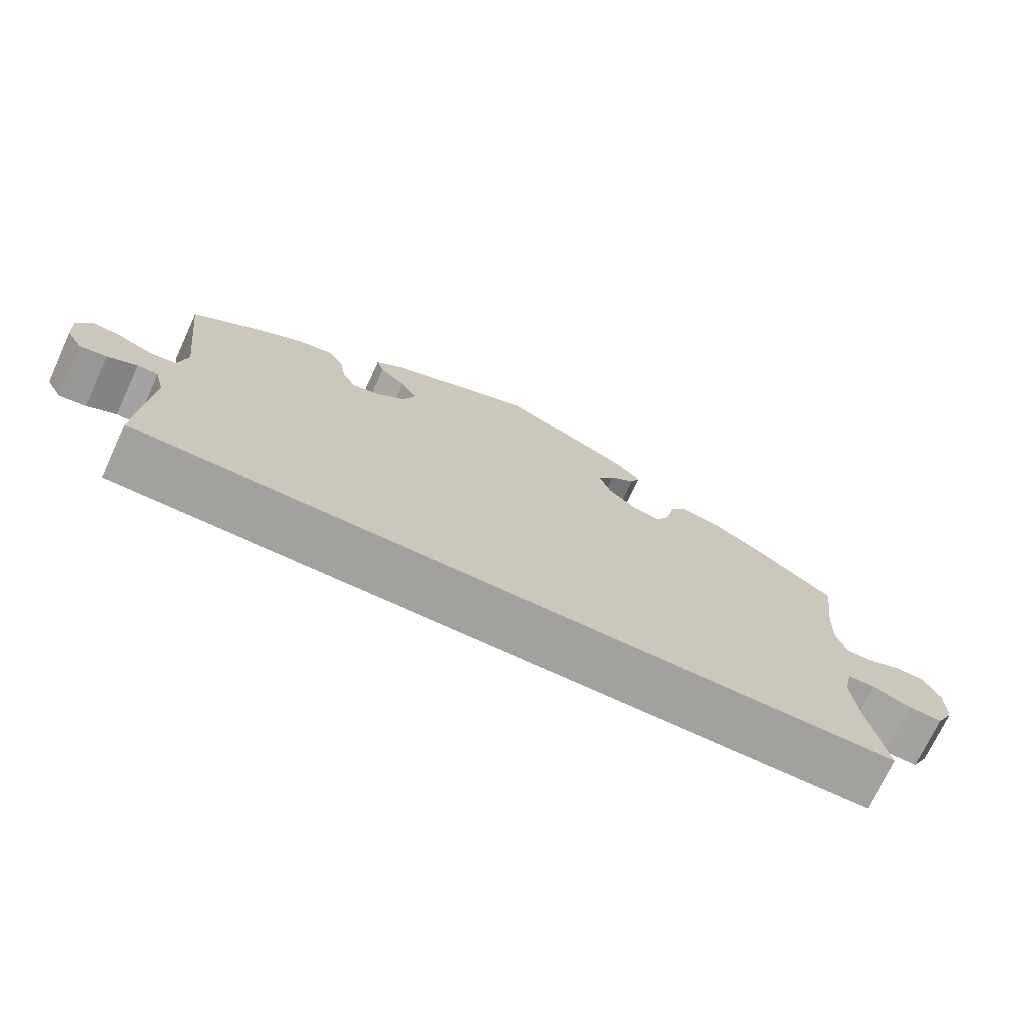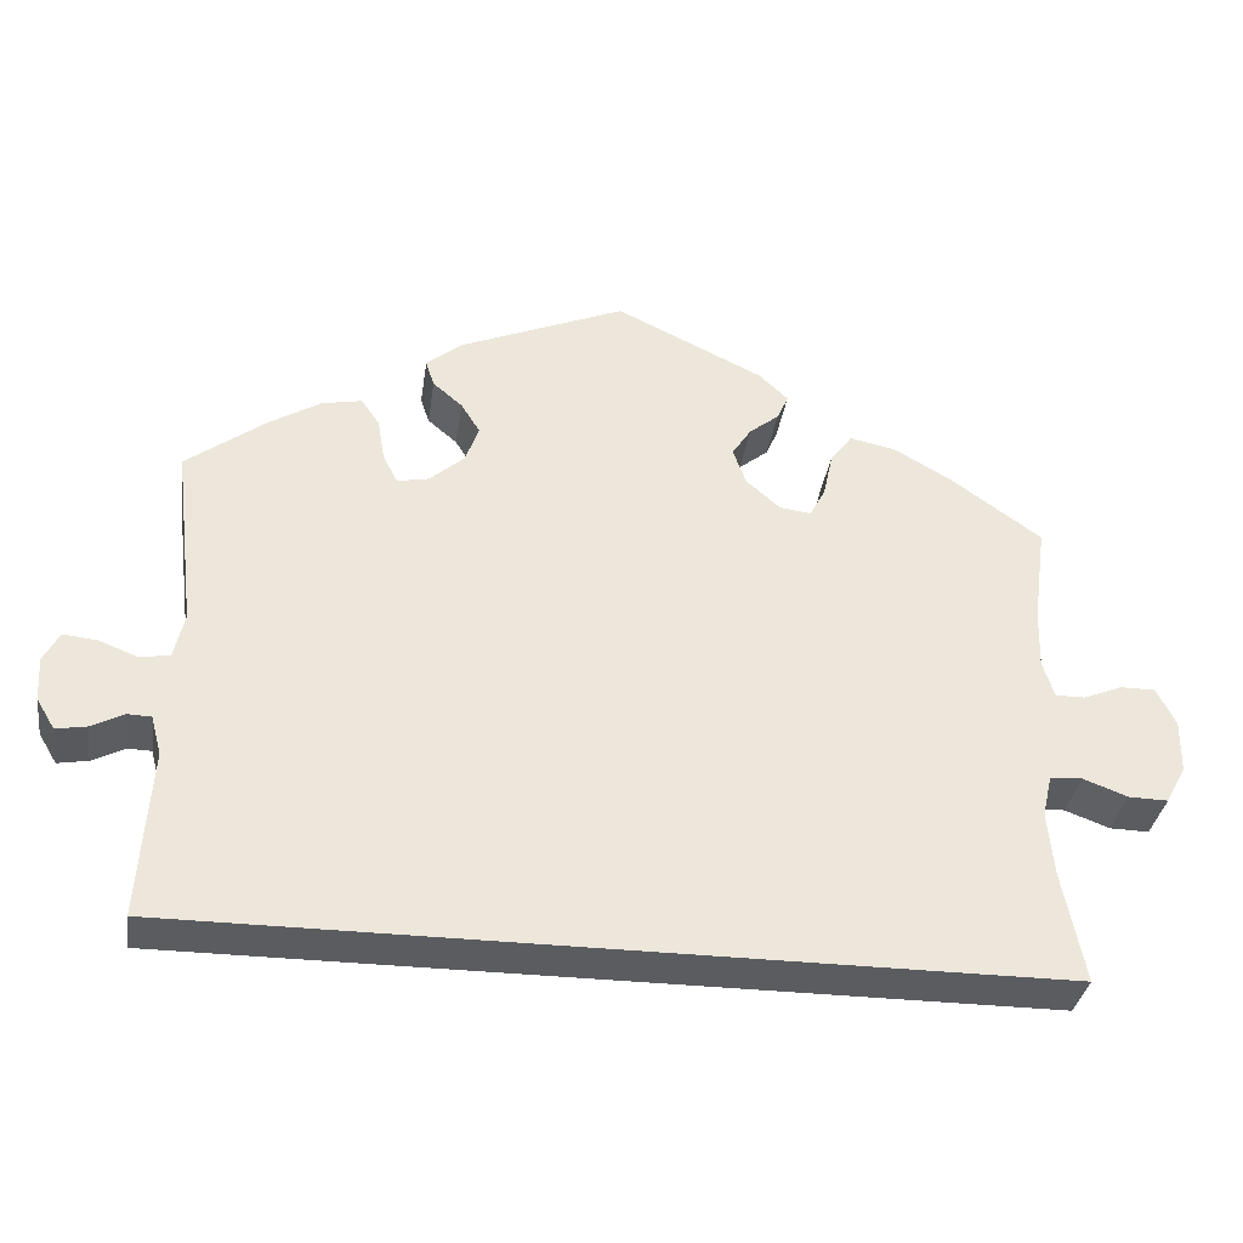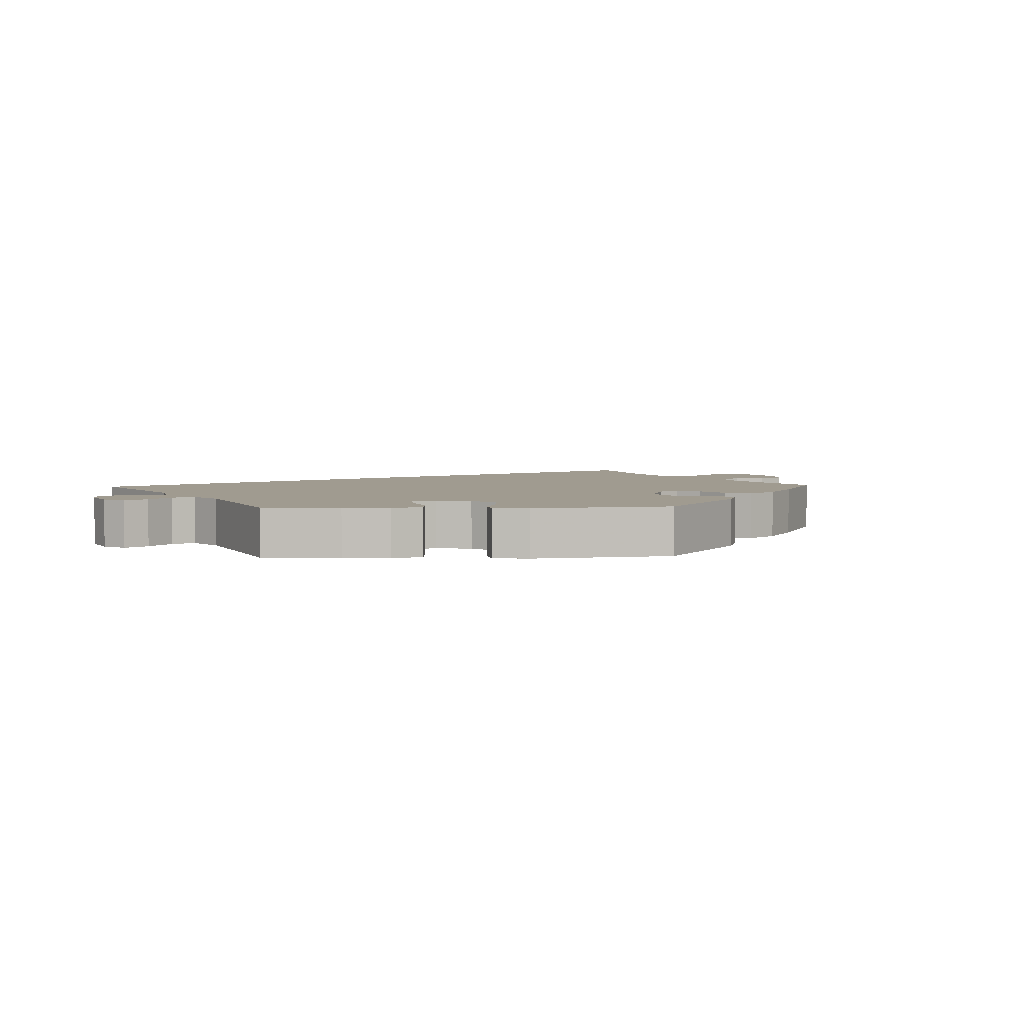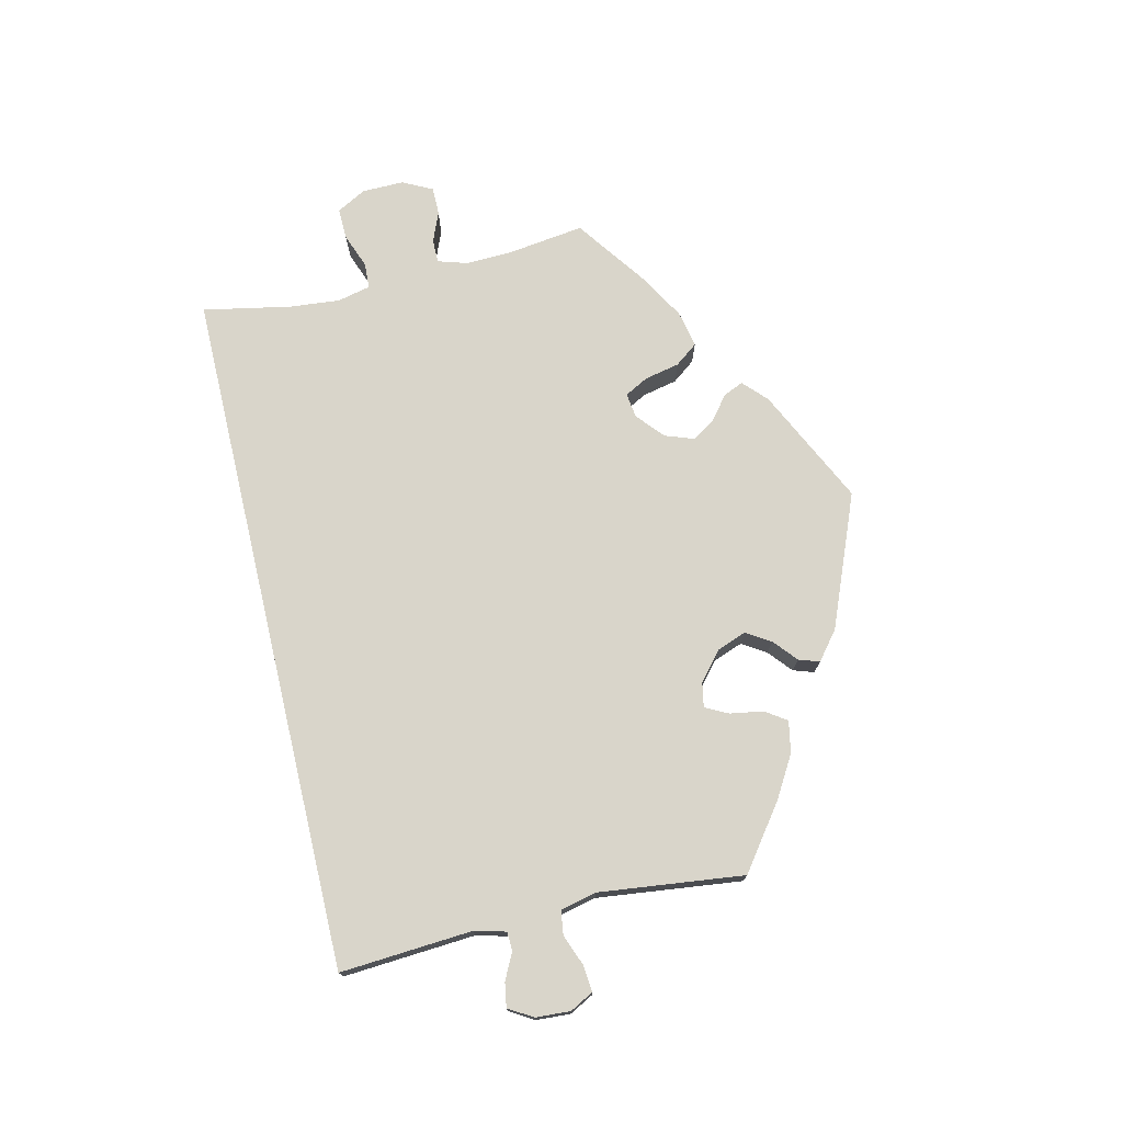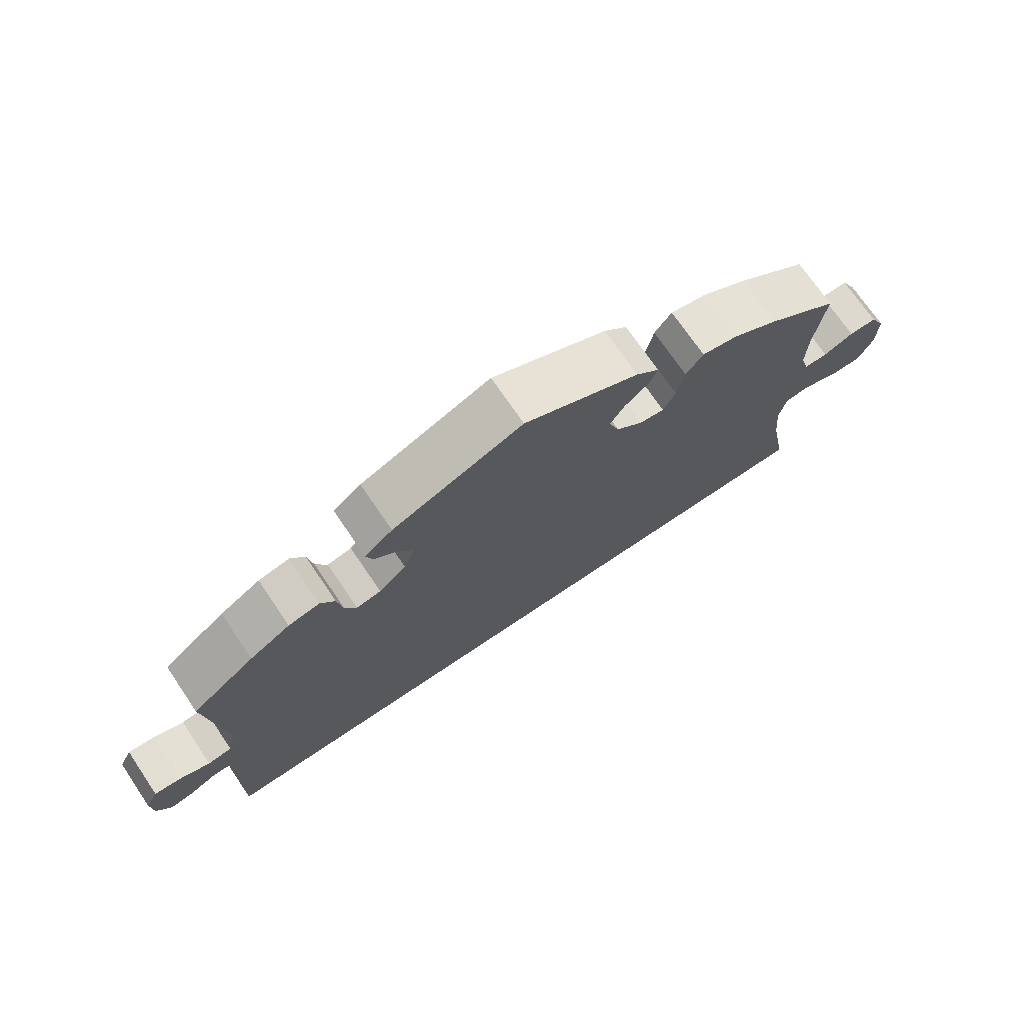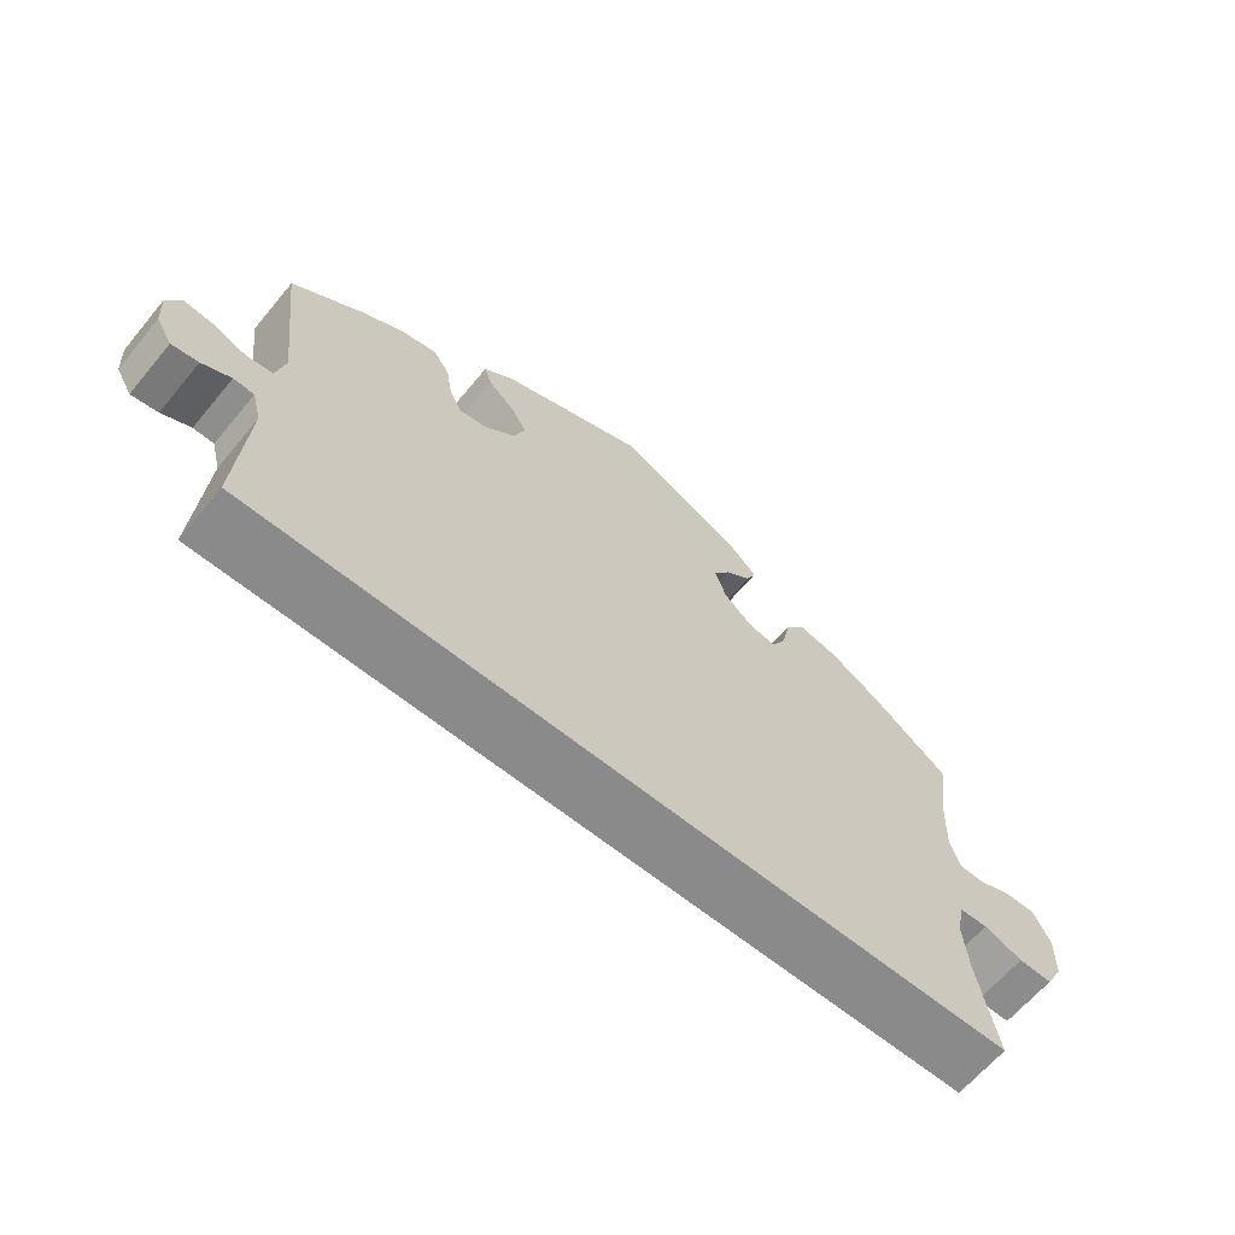
<metadata>
{"format":"obj","ext":"obj","renderer":"f3d","projection":"perspective","resolution":1024,"background":"white","views":[{"elev":-72.1,"azim":-24.9,"up":"+Z"},{"elev":-34.4,"azim":-8.4,"up":"+Z"},{"elev":4.2,"azim":-32.5,"up":"+Y"},{"elev":74.4,"azim":-103.3,"up":"+Y"},{"elev":71.8,"azim":-34.1,"up":"+Z"},{"elev":-63.6,"azim":-39.6,"up":"+Z"}]}
</metadata>
<code>
v 0.486 0.07 0.178
v 0.484 0.07 0.111
v 0.497 0.07 0.069
v 0.531 0.07 0.069
v 0.575 0.07 0.087
v 0.615 0.07 0.087
v 0.637 0.07 0.044
v 0.636 0.07 -0.017
v 0.613 0.07 -0.059
v 0.568 0.07 -0.058
v 0.517 0.07 -0.039
v 0.48 0.07 -0.041
v 0.469 0.07 -0.089
v 0.476 0.07 -0.162
v 0.501 0.07 -0.289
v -0.501 0.07 -0.289
v -0.488 0.07 -0.097
v -0.5 0.07 -0.052
v -0.527 0.07 -0.051
v -0.565 0.07 -0.07
v -0.6 0.07 -0.076
v -0.621 0.07 -0.041
v -0.624 0.07 0.009
v -0.606 0.07 0.043
v -0.567 0.07 0.039
v -0.523 0.07 0.022
v -0.488 0.07 0.027
v -0.476 0.07 0.079
v -0.501 0.07 0.289
v -0.409 0.07 0.357
v -0.35 0.07 0.392
v -0.304 0.07 0.401
v -0.283 0.07 0.37
v -0.275 0.07 0.322
v -0.258 0.07 0.289
v -0.222 0.07 0.296
v -0.182 0.07 0.33
v -0.166 0.07 0.373
v -0.188 0.07 0.408
v -0.222 0.07 0.437
v -0.232 0.07 0.467
v -0.191 0.07 0.5
v 0 0.07 0.578
v 0.169 0.07 0.497
v 0.203 0.07 0.465
v 0.19 0.07 0.436
v 0.156 0.07 0.409
v 0.134 0.07 0.376
v 0.149 0.07 0.334
v 0.188 0.07 0.3
v 0.224 0.07 0.295
v 0.242 0.07 0.329
v 0.253 0.07 0.38
v 0.278 0.07 0.413
v 0.331 0.07 0.402
v 0.397 0.07 0.364
v 0.501 0.07 0.29
v 0.486 0 0.178
v 0.484 0 0.111
v 0.497 0 0.069
v 0.531 0 0.069
v 0.575 0 0.087
v 0.615 0 0.087
v 0.637 0 0.044
v 0.636 0 -0.017
v 0.613 0 -0.059
v 0.568 0 -0.058
v 0.517 0 -0.039
v 0.48 0 -0.041
v 0.469 0 -0.089
v 0.476 0 -0.162
v 0.501 0 -0.289
v -0.501 0 -0.289
v -0.488 0 -0.097
v -0.5 0 -0.052
v -0.527 0 -0.051
v -0.565 0 -0.07
v -0.6 0 -0.076
v -0.621 0 -0.041
v -0.624 0 0.009
v -0.606 0 0.043
v -0.567 0 0.039
v -0.523 0 0.022
v -0.488 0 0.027
v -0.476 0 0.079
v -0.501 0 0.289
v -0.409 0 0.357
v -0.35 0 0.392
v -0.304 0 0.401
v -0.283 0 0.37
v -0.275 0 0.322
v -0.258 0 0.289
v -0.222 0 0.296
v -0.182 0 0.33
v -0.166 0 0.373
v -0.188 0 0.408
v -0.222 0 0.437
v -0.232 0 0.467
v -0.191 0 0.5
v 0 0 0.578
v 0.169 0 0.497
v 0.203 0 0.465
v 0.19 0 0.436
v 0.156 0 0.409
v 0.134 0 0.376
v 0.149 0 0.334
v 0.188 0 0.3
v 0.224 0 0.295
v 0.242 0 0.329
v 0.253 0 0.38
v 0.278 0 0.413
v 0.331 0 0.402
v 0.397 0 0.364
v 0.501 0 0.29
f 56 57 1
f 55 56 1 2
f 52 53 54 55
f 51 52 55 2
f 50 51 2 3
f 44 45 46 47
f 44 47 48
f 43 44 48
f 42 43 48 49
f 39 40 41 42
f 38 39 42 49
f 31 32 33 34
f 31 34 35
f 28 29 30 31
f 27 28 31 35
f 23 24 25 26
f 21 22 23 26
f 19 20 21 26
f 18 19 26 27
f 17 18 27 35
f 14 15 16 17
f 13 14 17 35
f 8 9 10 11
f 8 11 12
f 7 8 12
f 4 5 6 7
f 3 4 7 12
f 50 3 12 13
f 37 38 49 50
f 36 37 50 13
f 13 35 36
f 58 114 113
f 59 58 113 112
f 112 111 110 109
f 59 112 109 108
f 60 59 108 107
f 104 103 102 101
f 105 104 101
f 105 101 100
f 106 105 100 99
f 99 98 97 96
f 106 99 96 95
f 91 90 89 88
f 92 91 88
f 88 87 86 85
f 92 88 85 84
f 83 82 81 80
f 83 80 79 78
f 83 78 77 76
f 84 83 76 75
f 92 84 75 74
f 74 73 72 71
f 92 74 71 70
f 68 67 66 65
f 69 68 65
f 69 65 64
f 64 63 62 61
f 69 64 61 60
f 70 69 60 107
f 107 106 95 94
f 70 107 94 93
f 93 92 70
f 1 58 59 2
f 2 59 60 3
f 3 60 61 4
f 4 61 62 5
f 5 62 63 6
f 6 63 64 7
f 7 64 65 8
f 8 65 66 9
f 9 66 67 10
f 10 67 68 11
f 11 68 69 12
f 12 69 70 13
f 13 70 71 14
f 14 71 72 15
f 15 72 73 16
f 16 73 74 17
f 17 74 75 18
f 18 75 76 19
f 19 76 77 20
f 20 77 78 21
f 21 78 79 22
f 22 79 80 23
f 23 80 81 24
f 24 81 82 25
f 25 82 83 26
f 26 83 84 27
f 27 84 85 28
f 28 85 86 29
f 29 86 87 30
f 30 87 88 31
f 31 88 89 32
f 32 89 90 33
f 33 90 91 34
f 34 91 92 35
f 35 92 93 36
f 36 93 94 37
f 37 94 95 38
f 38 95 96 39
f 39 96 97 40
f 40 97 98 41
f 41 98 99 42
f 42 99 100 43
f 43 100 101 44
f 44 101 102 45
f 45 102 103 46
f 46 103 104 47
f 47 104 105 48
f 48 105 106 49
f 49 106 107 50
f 50 107 108 51
f 51 108 109 52
f 52 109 110 53
f 53 110 111 54
f 54 111 112 55
f 55 112 113 56
f 56 113 114 57
f 57 114 58 1

</code>
